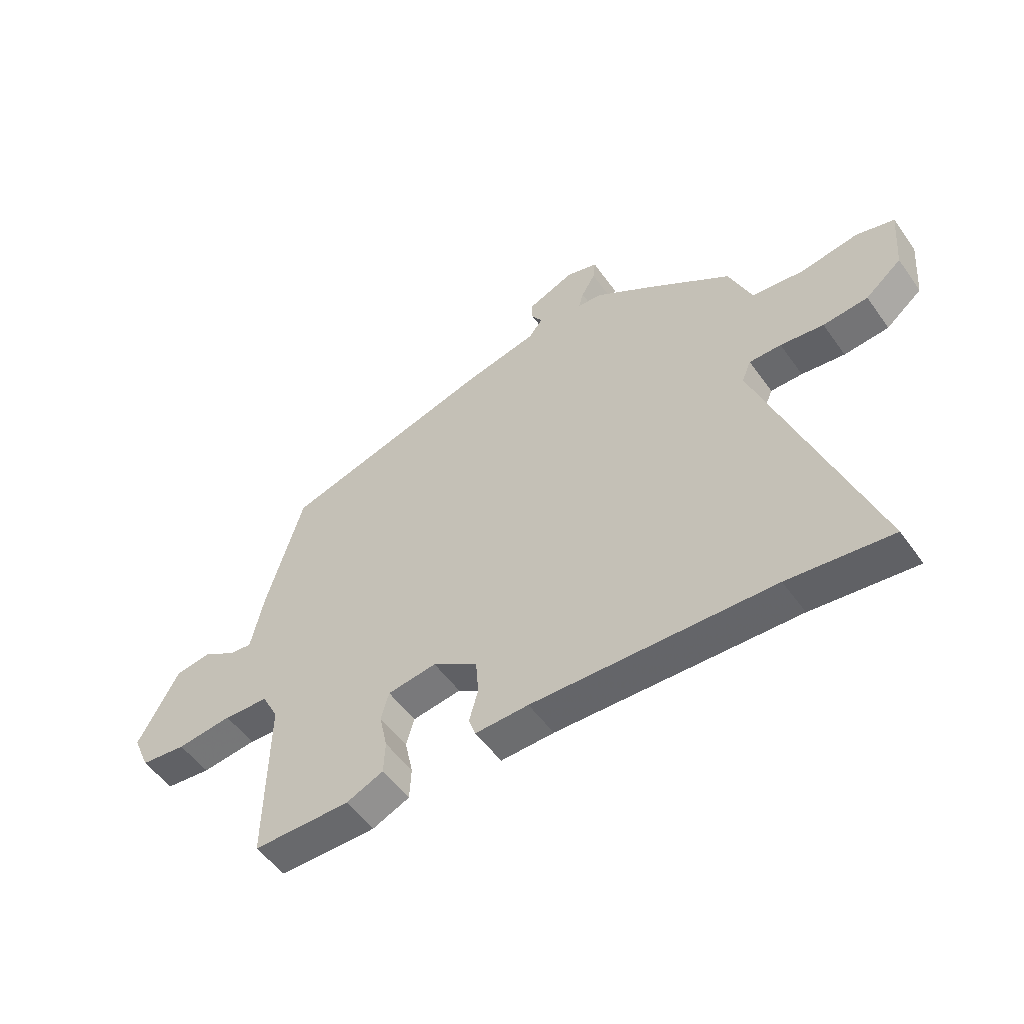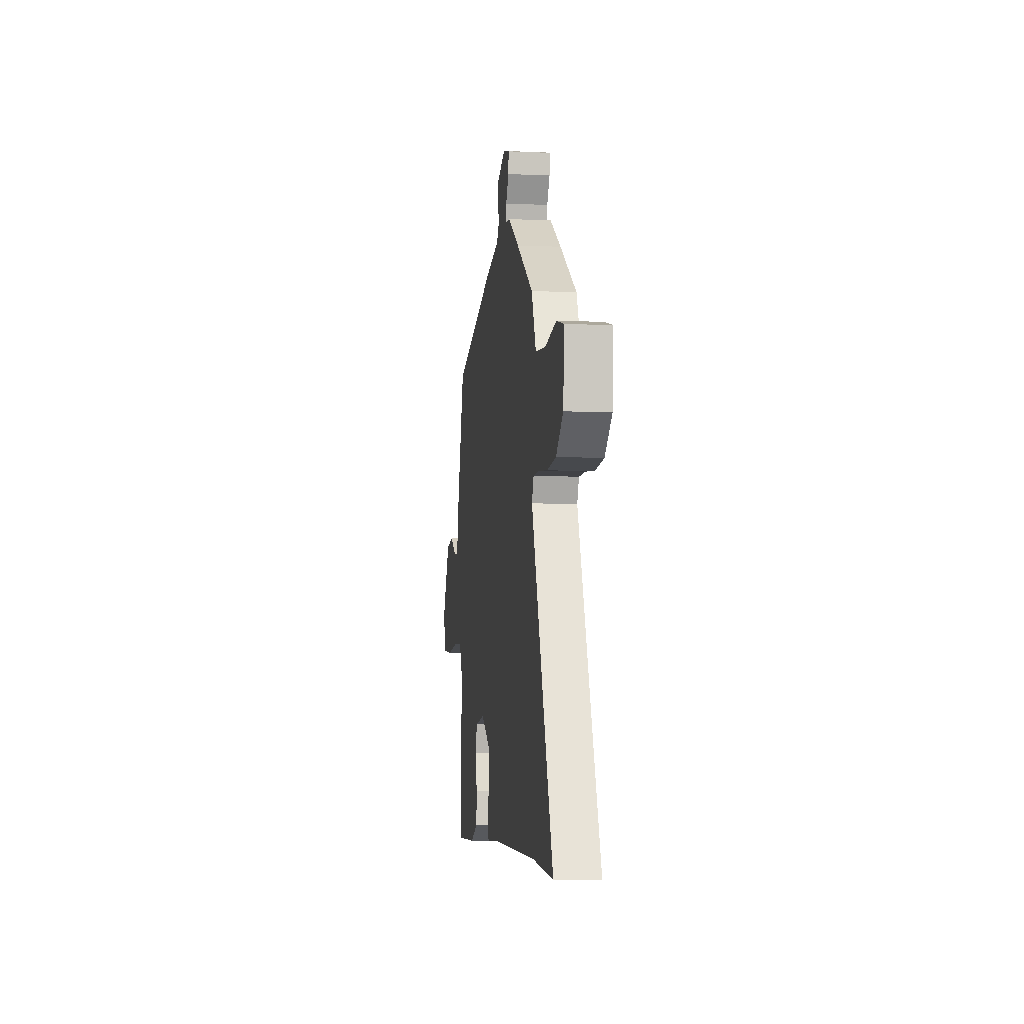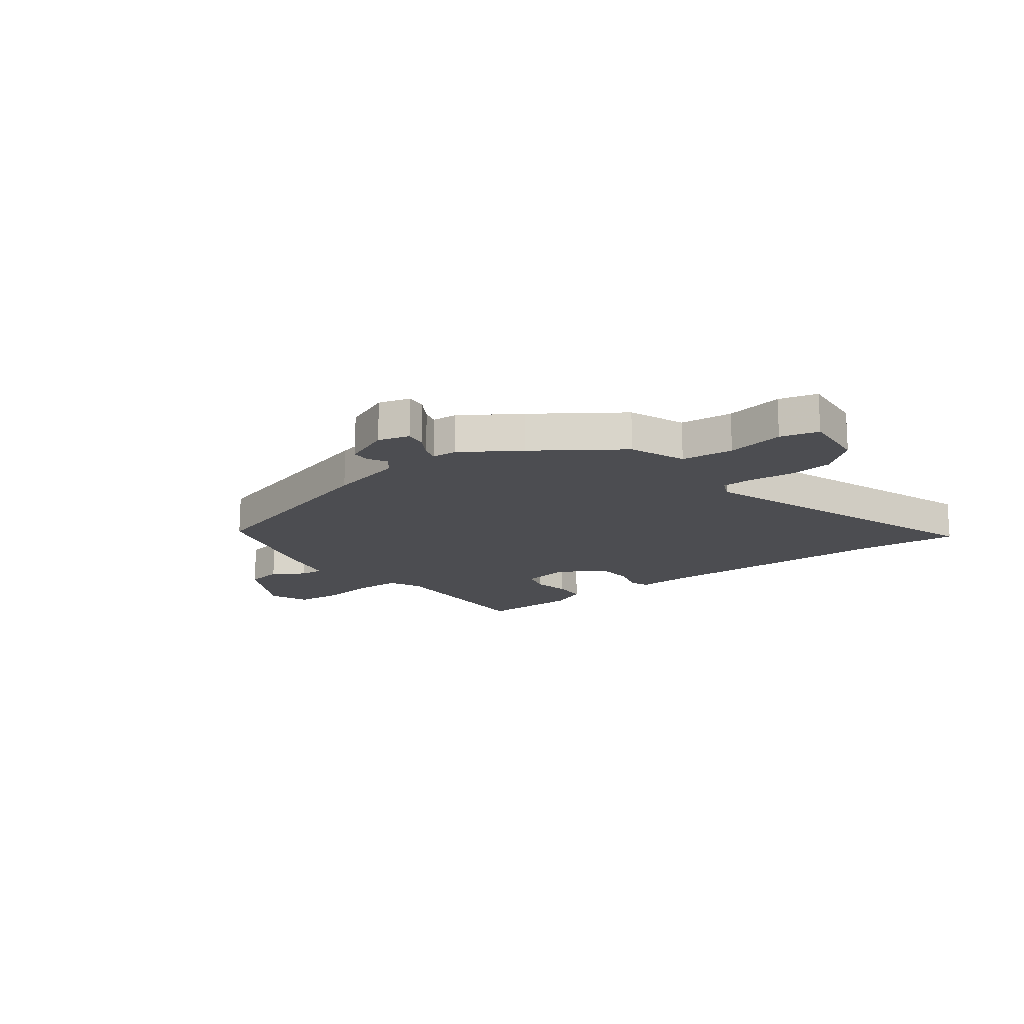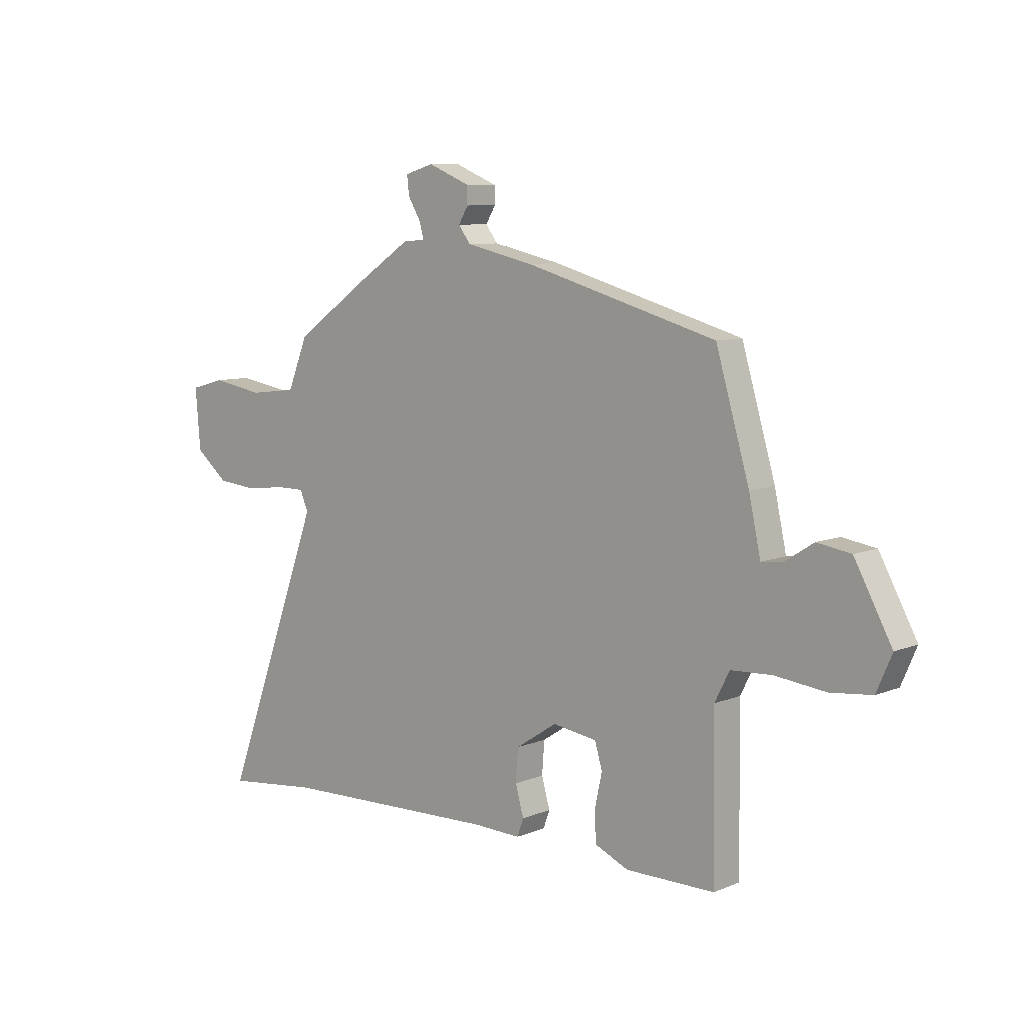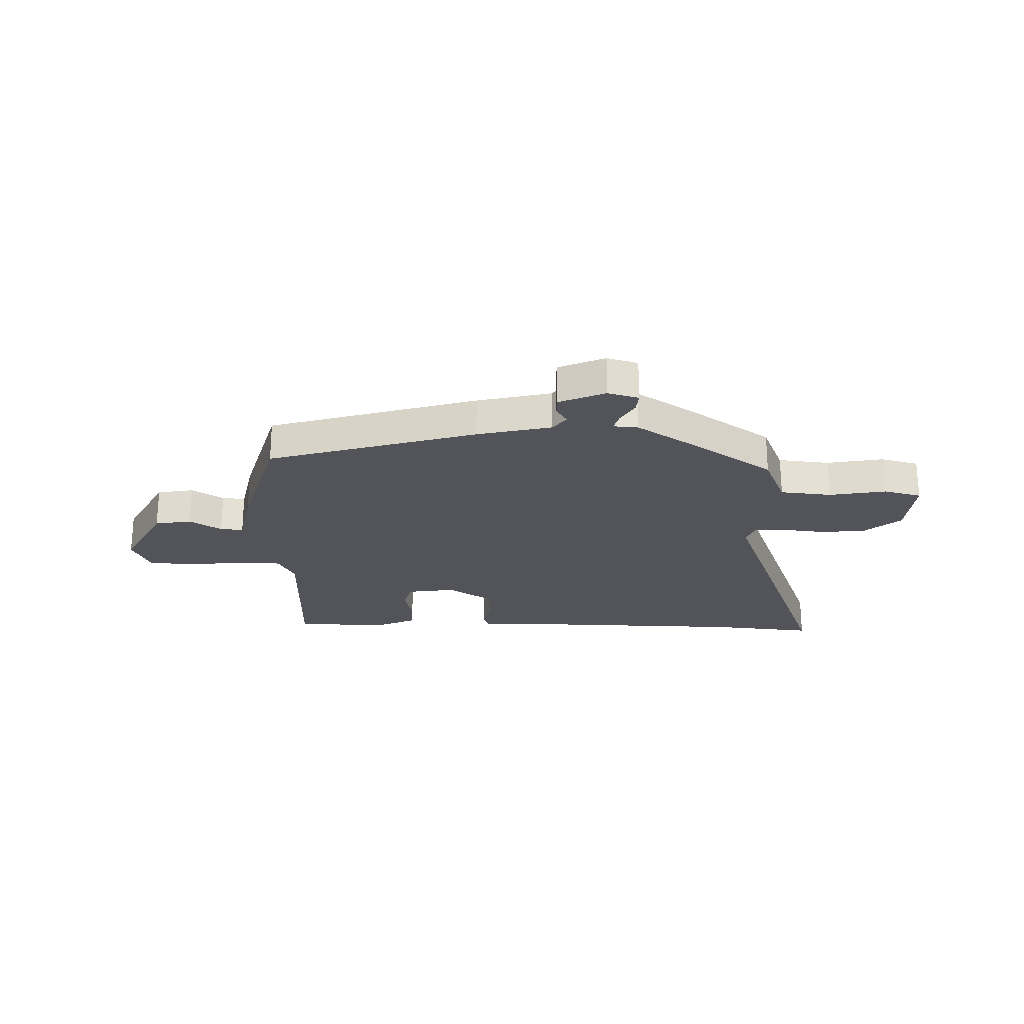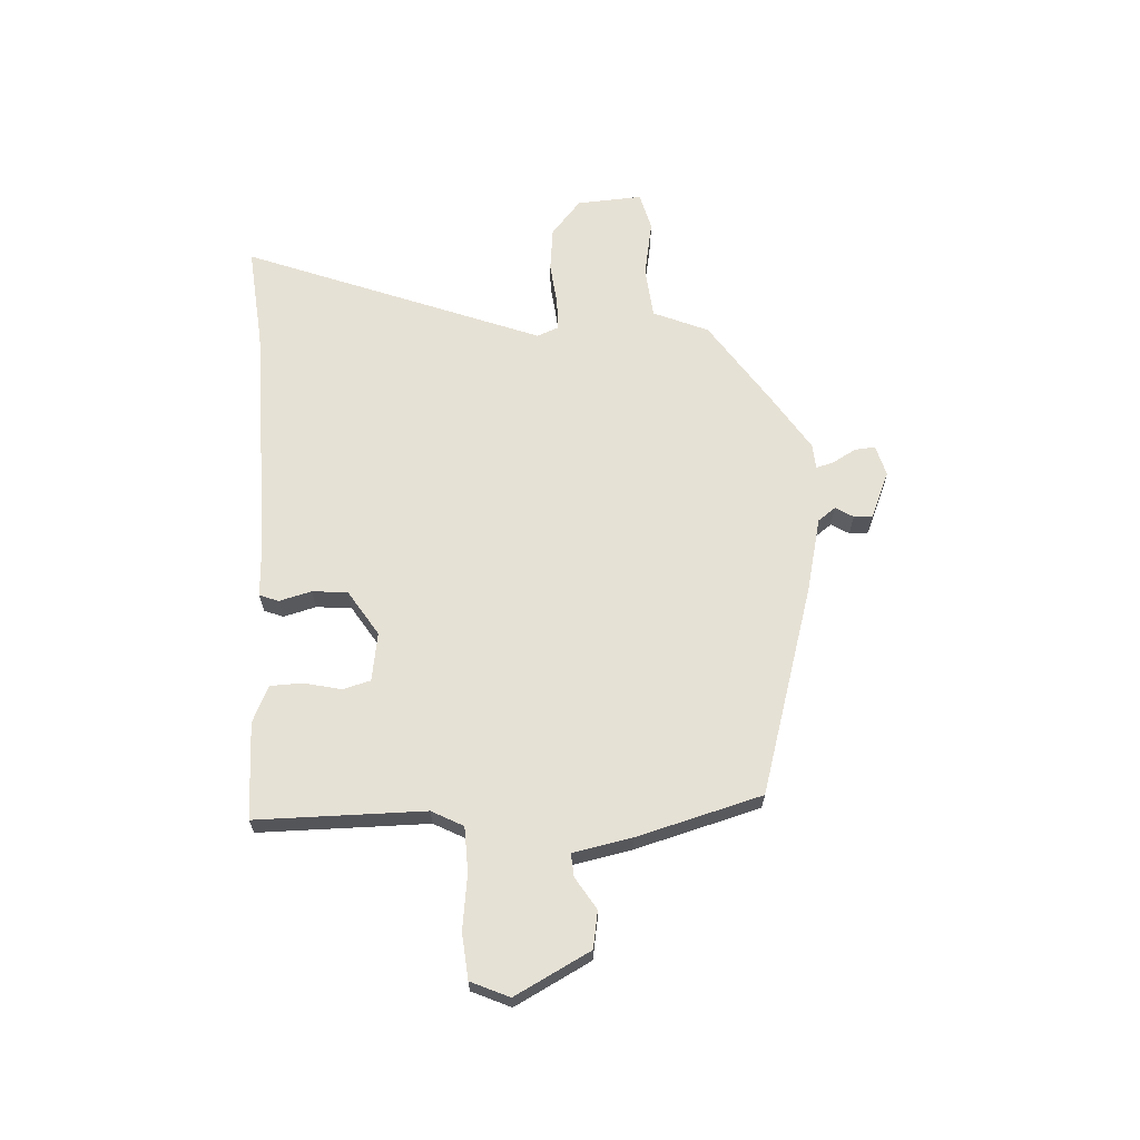
<metadata>
{"format":"obj","ext":"obj","renderer":"f3d","projection":"perspective","resolution":1024,"background":"white","views":[{"elev":-52.8,"azim":34.6,"up":"+Z"},{"elev":-6.6,"azim":82.3,"up":"+Z"},{"elev":-16.2,"azim":37.1,"up":"+Y"},{"elev":8.3,"azim":-138.1,"up":"+Z"},{"elev":-23.8,"azim":-0.9,"up":"+Y"},{"elev":64.8,"azim":-92.3,"up":"+Y"}]}
</metadata>
<code>
v 0.688 0.07 -0.521
v 0.497 0.07 -0.5
v 0.051 0.07 -0.486
v -0.048 0.07 -0.489
v -0.061 0.07 -0.453
v -0.044 0.07 -0.393
v -0.049 0.07 -0.327
v -0.133 0.07 -0.272
v -0.224 0.07 -0.285
v -0.239 0.07 -0.337
v -0.224 0.07 -0.406
v -0.227 0.07 -0.467
v -0.296 0.07 -0.497
v -0.477 0.07 -0.497
v -0.473 0.07 -0.182
v -0.503 0.07 -0.123
v -0.587 0.07 -0.119
v -0.69 0.07 -0.131
v -0.775 0.07 -0.122
v -0.806 0.07 -0.05
v -0.73 0.07 0.09
v -0.661 0.07 0.101
v -0.602 0.07 0.063
v -0.559 0.07 0.059
v -0.535 0.07 0.17
v -0.467 0.07 0.402
v -0.076 0.07 0.513
v 0.063 0.07 0.544
v 0.088 0.07 0.577
v 0.068 0.07 0.61
v 0.068 0.07 0.645
v 0.155 0.07 0.681
v 0.213 0.07 0.664
v 0.209 0.07 0.626
v 0.183 0.07 0.582
v 0.174 0.07 0.55
v 0.22 0.07 0.546
v 0.326 0.07 0.476
v 0.483 0.07 0.367
v 0.525 0.07 0.264
v 0.622 0.07 0.253
v 0.728 0.07 0.271
v 0.799 0.07 0.252
v 0.789 0.07 0.13
v 0.722 0.07 0.075
v 0.639 0.07 0.067
v 0.559 0.07 0.077
v 0.5 0.07 0.077
v 0.483 0.07 0.037
v 0.688 0 -0.521
v 0.497 0 -0.5
v 0.051 0 -0.486
v -0.048 0 -0.489
v -0.061 0 -0.453
v -0.044 0 -0.393
v -0.049 0 -0.327
v -0.133 0 -0.272
v -0.224 0 -0.285
v -0.239 0 -0.337
v -0.224 0 -0.406
v -0.227 0 -0.467
v -0.296 0 -0.497
v -0.477 0 -0.497
v -0.473 0 -0.182
v -0.503 0 -0.123
v -0.587 0 -0.119
v -0.69 0 -0.131
v -0.775 0 -0.122
v -0.806 0 -0.05
v -0.73 0 0.09
v -0.661 0 0.101
v -0.602 0 0.063
v -0.559 0 0.059
v -0.535 0 0.17
v -0.467 0 0.402
v -0.076 0 0.513
v 0.063 0 0.544
v 0.088 0 0.577
v 0.068 0 0.61
v 0.068 0 0.645
v 0.155 0 0.681
v 0.213 0 0.664
v 0.209 0 0.626
v 0.183 0 0.582
v 0.174 0 0.55
v 0.22 0 0.546
v 0.326 0 0.476
v 0.483 0 0.367
v 0.525 0 0.264
v 0.622 0 0.253
v 0.728 0 0.271
v 0.799 0 0.252
v 0.789 0 0.13
v 0.722 0 0.075
v 0.639 0 0.067
v 0.559 0 0.077
v 0.5 0 0.077
v 0.483 0 0.037
f 45 46 47
f 44 45 47
f 43 44 47
f 42 43 47
f 41 42 47
f 40 41 47 48
f 40 48 49
f 39 40 49
f 38 39 49
f 37 38 49
f 36 37 49
f 33 34 35
f 32 33 35
f 31 32 35
f 30 31 35
f 29 30 35
f 28 29 35 36
f 49 1 2
f 36 49 2
f 28 36 2
f 27 28 2
f 26 27 2
f 25 26 2
f 24 25 2
f 21 22 23
f 20 21 23
f 19 20 23
f 18 19 23
f 17 18 23
f 16 17 23 24
f 13 14 15
f 12 13 15
f 11 12 15
f 10 11 15
f 15 16 24
f 10 15 24
f 9 10 24
f 3 4 5 6
f 3 6 7
f 2 3 7
f 24 2 7 8
f 8 9 24
f 96 95 94
f 96 94 93
f 96 93 92
f 96 92 91
f 96 91 90
f 97 96 90 89
f 98 97 89
f 98 89 88
f 98 88 87
f 98 87 86
f 98 86 85
f 84 83 82
f 84 82 81
f 84 81 80
f 84 80 79
f 84 79 78
f 85 84 78 77
f 51 50 98
f 51 98 85
f 51 85 77
f 51 77 76
f 51 76 75
f 51 75 74
f 51 74 73
f 72 71 70
f 72 70 69
f 72 69 68
f 72 68 67
f 72 67 66
f 73 72 66 65
f 64 63 62
f 64 62 61
f 64 61 60
f 64 60 59
f 73 65 64
f 73 64 59
f 73 59 58
f 55 54 53 52
f 56 55 52
f 56 52 51
f 57 56 51 73
f 73 58 57
f 1 50 51 2
f 2 51 52 3
f 3 52 53 4
f 4 53 54 5
f 5 54 55 6
f 6 55 56 7
f 7 56 57 8
f 8 57 58 9
f 9 58 59 10
f 10 59 60 11
f 11 60 61 12
f 12 61 62 13
f 13 62 63 14
f 14 63 64 15
f 15 64 65 16
f 16 65 66 17
f 17 66 67 18
f 18 67 68 19
f 19 68 69 20
f 20 69 70 21
f 21 70 71 22
f 22 71 72 23
f 23 72 73 24
f 24 73 74 25
f 25 74 75 26
f 26 75 76 27
f 27 76 77 28
f 28 77 78 29
f 29 78 79 30
f 30 79 80 31
f 31 80 81 32
f 32 81 82 33
f 33 82 83 34
f 34 83 84 35
f 35 84 85 36
f 36 85 86 37
f 37 86 87 38
f 38 87 88 39
f 39 88 89 40
f 40 89 90 41
f 41 90 91 42
f 42 91 92 43
f 43 92 93 44
f 44 93 94 45
f 45 94 95 46
f 46 95 96 47
f 47 96 97 48
f 48 97 98 49
f 49 98 50 1

</code>
